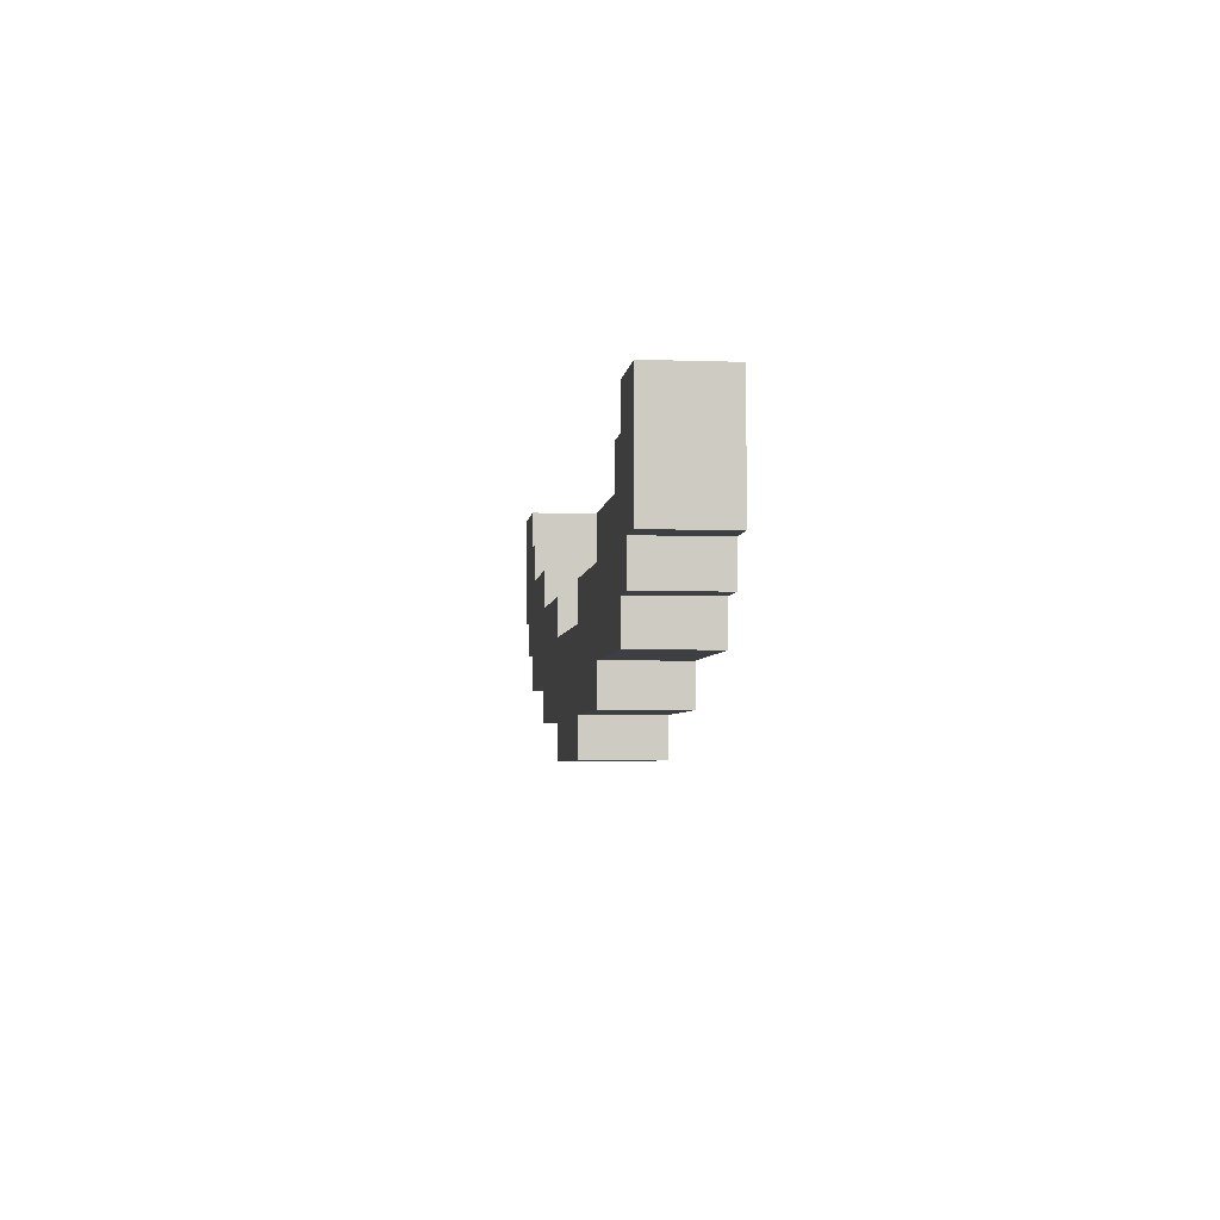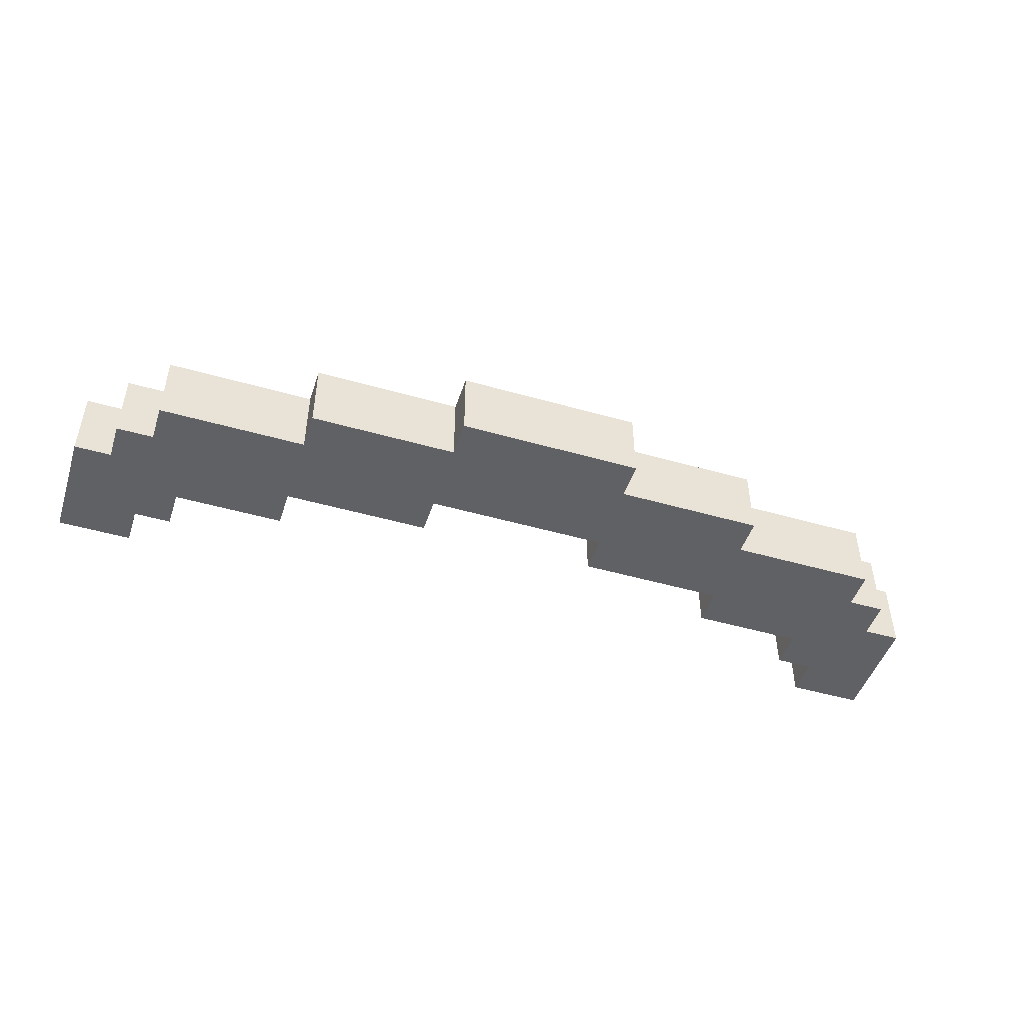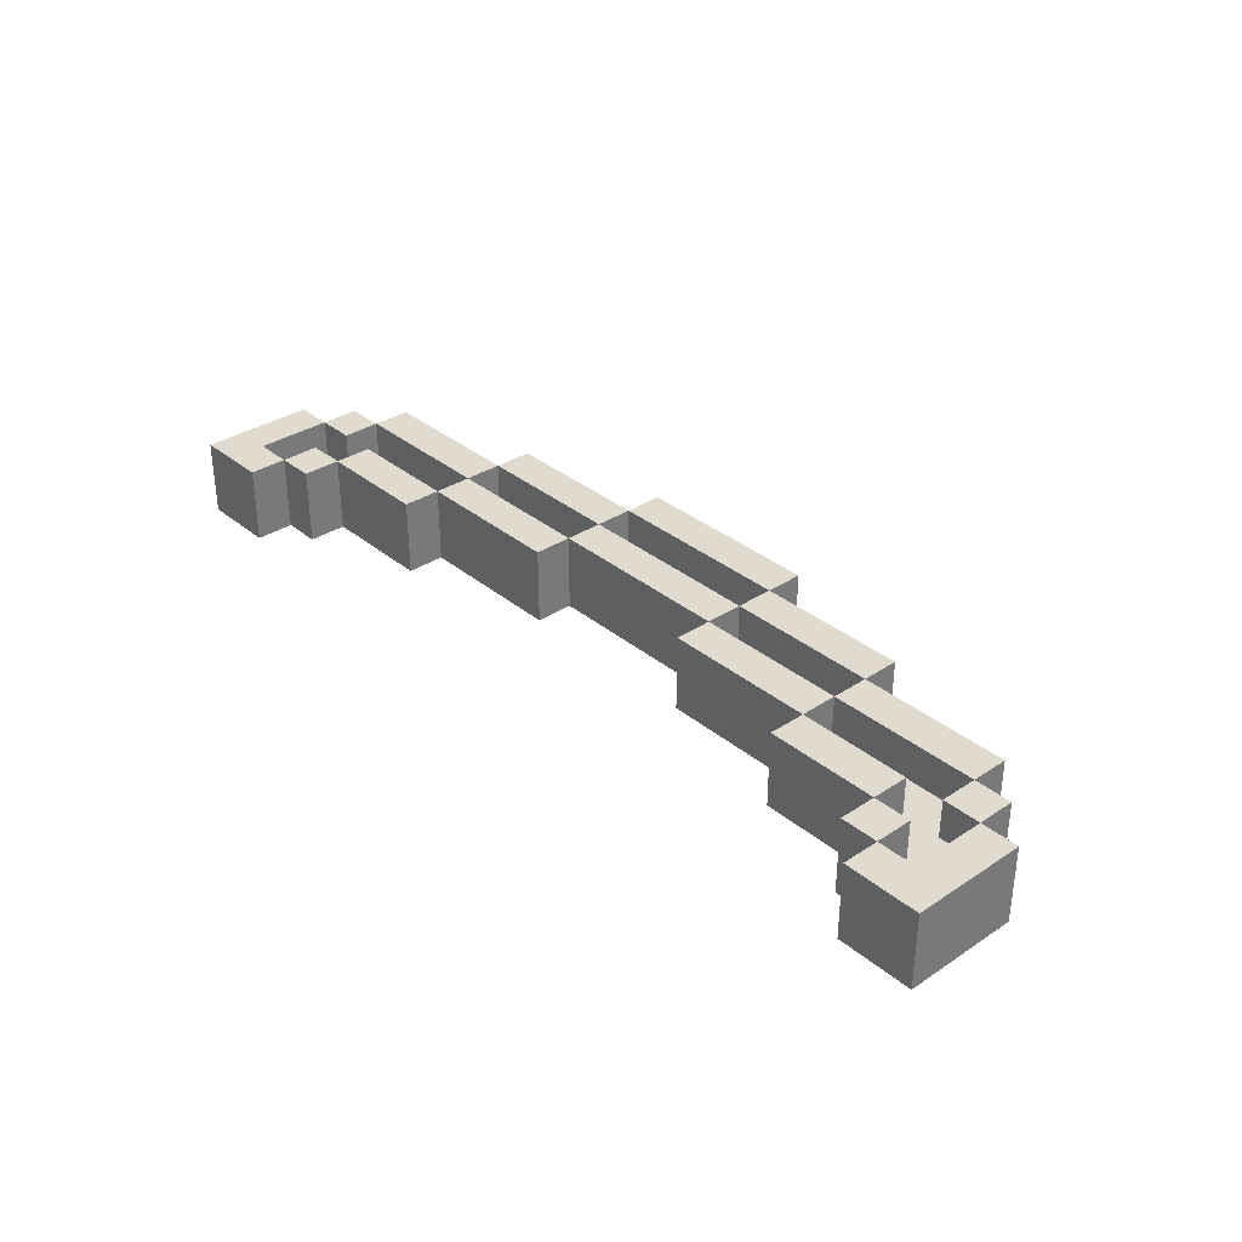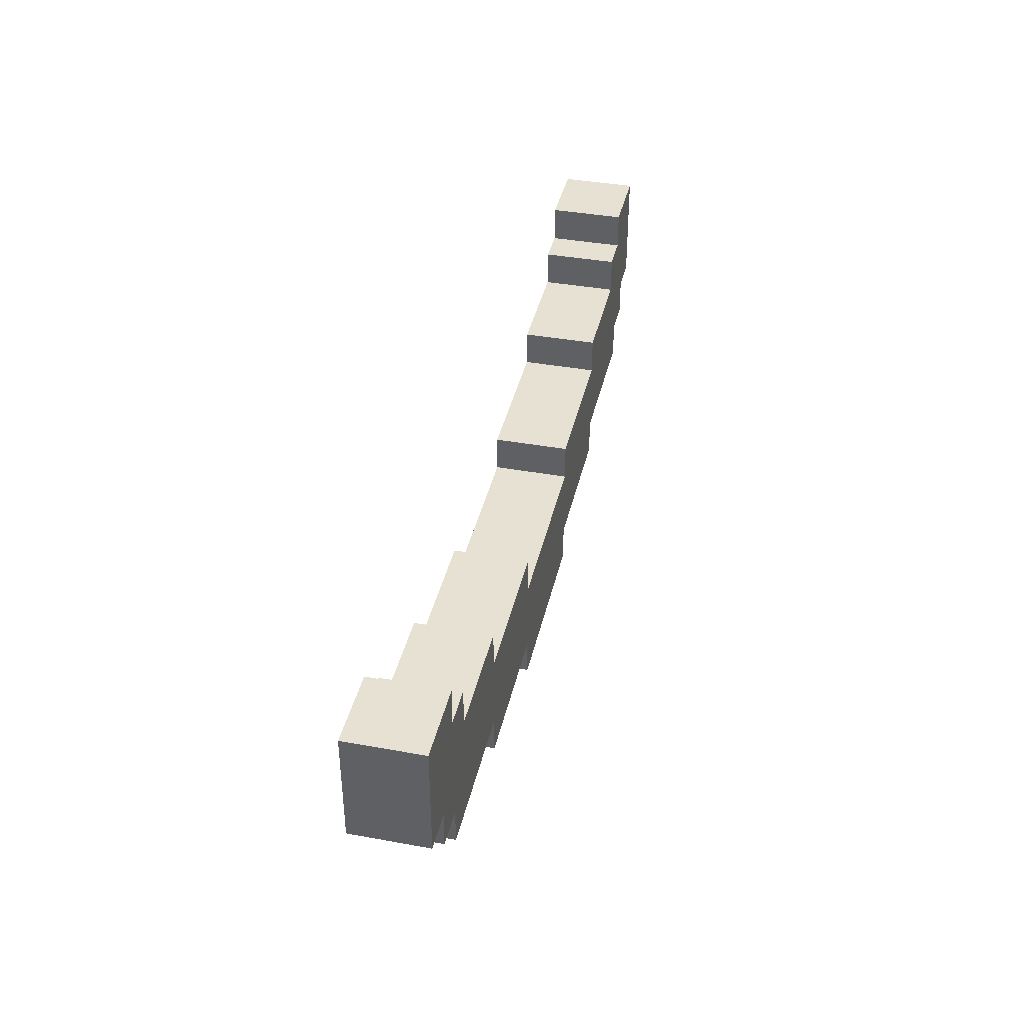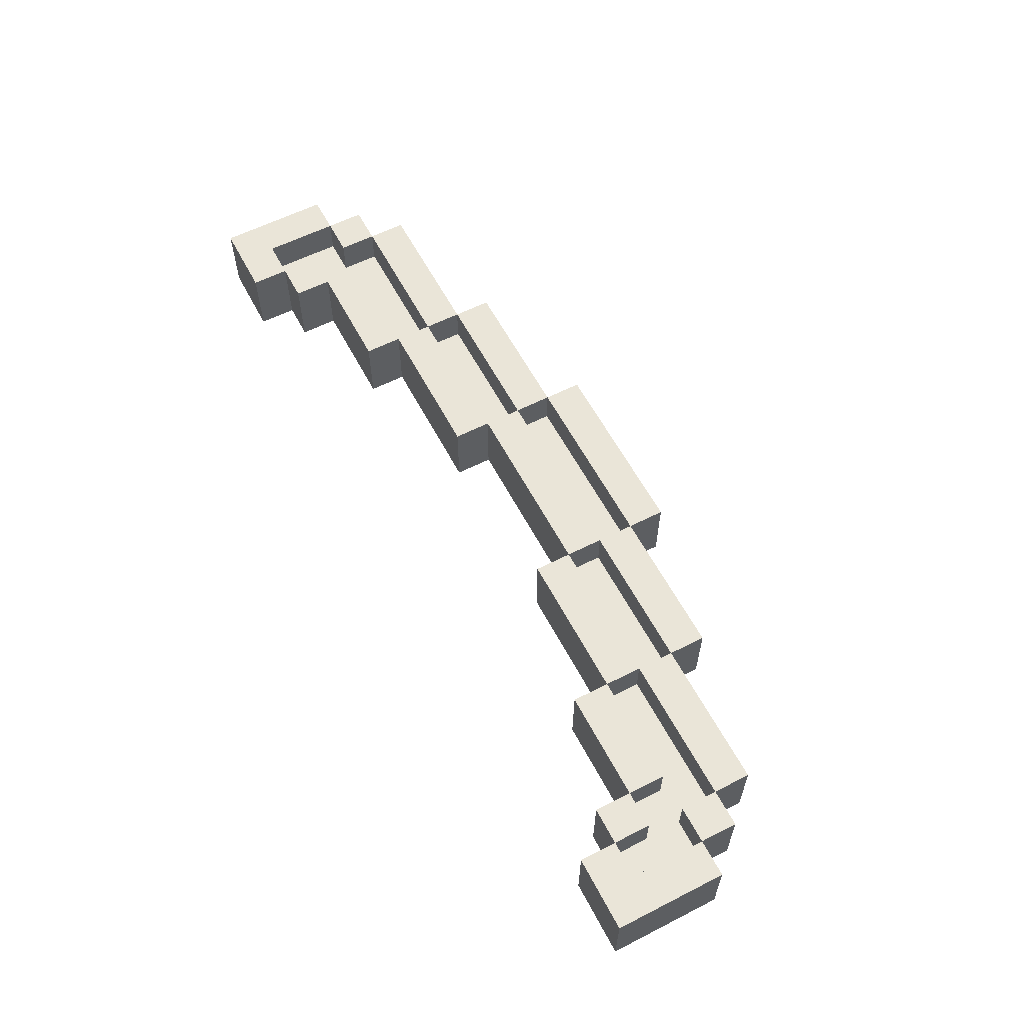
<metadata>
{"format":"obj","ext":"obj","renderer":"f3d","projection":"perspective","resolution":1024,"background":"white","views":[{"elev":-4.2,"azim":83.5,"up":"+Z"},{"elev":-47.5,"azim":162.1,"up":"+Y"},{"elev":33.7,"azim":48.1,"up":"+Y"},{"elev":39.4,"azim":-77.3,"up":"+Z"},{"elev":59.4,"azim":62.4,"up":"+Y"}]}
</metadata>
<code>
o
v 9.686e-08 0 -1.3
v 9.686e-08 0 -1.6
v 9.686e-08 0.2 -1.3
v 9.686e-08 0.2 -1.6
v 0.1 0 -1.6
v 0.1 0 -1.7
v 0.1 0.2 -1.6
v 0.1 0.2 -1.7
v 0.2 0 -1.7
v 0.2 0 -1.8
v 0.2 0.1 -1.4
v 0.2 0.1 -1.5
v 0.2 0.2 -1.4
v 0.2 0.2 -1.5
v 0.2 0.2 -1.7
v 0.2 0.2 -1.8
v 0.3 0.1 -1.5
v 0.3 0.1 -1.6
v 0.3 0.2 -1.5
v 0.3 0.2 -1.6
v 0.6 0 -1.8
v 0.6 0 -1.9
v 0.6 0.1 -1.6
v 0.6 0.1 -1.7
v 0.6 0.2 -1.6
v 0.6 0.2 -1.7
v 0.6 0.2 -1.8
v 0.6 0.2 -1.9
v 1 0 -1.9
v 1 0 -2
v 1 0.1 -1.7
v 1 0.1 -1.8
v 1 0.2 -1.7
v 1 0.2 -1.8
v 1 0.2 -1.9
v 1 0.2 -2
v 1.5 0 -1.6
v 1.5 0 -1.7
v 1.5 0.1 -1.8
v 1.5 0.1 -1.9
v 1.5 0.2 -1.6
v 1.5 0.2 -1.7
v 1.5 0.2 -1.8
v 1.5 0.2 -1.9
v 1.9 0 -1.5
v 1.9 0 -1.6
v 1.9 0.1 -1.7
v 1.9 0.1 -1.8
v 1.9 0.2 -1.5
v 1.9 0.2 -1.6
v 1.9 0.2 -1.7
v 1.9 0.2 -1.8
v 2.2 0 -1.4
v 2.2 0 -1.5
v 2.2 0.2 -1.4
v 2.2 0.2 -1.5
v 2.3 0 -1.3
v 2.3 0 -1.4
v 2.3 0.1 -1.6
v 2.3 0.1 -1.7
v 2.3 0.2 -1.3
v 2.3 0.2 -1.4
v 2.3 0.2 -1.6
v 2.3 0.2 -1.7
v 2.4 0.1 -1.4
v 2.4 0.1 -1.6
v 2.4 0.2 -1.4
v 2.4 0.2 -1.6
v 0.1 0.1 -1.4
v 0.1 0.1 -1.6
v 0.1 0.2 -1.4
v 0.1 0.2 -1.6
v 0.2 0 -1.3
v 0.2 0 -1.4
v 0.2 0.1 -1.6
v 0.2 0.1 -1.7
v 0.2 0.2 -1.3
v 0.2 0.2 -1.4
v 0.2 0.2 -1.6
v 0.2 0.2 -1.7
v 0.3 0 -1.4
v 0.3 0 -1.5
v 0.3 0.2 -1.4
v 0.3 0.2 -1.5
v 0.6 0 -1.5
v 0.6 0 -1.6
v 0.6 0.1 -1.7
v 0.6 0.1 -1.8
v 0.6 0.2 -1.5
v 0.6 0.2 -1.6
v 0.6 0.2 -1.7
v 0.6 0.2 -1.8
v 1 0 -1.6
v 1 0 -1.7
v 1 0.1 -1.8
v 1 0.1 -1.9
v 1 0.2 -1.6
v 1 0.2 -1.7
v 1 0.2 -1.8
v 1 0.2 -1.9
v 1.5 0 -1.9
v 1.5 0 -2
v 1.5 0.1 -1.7
v 1.5 0.1 -1.8
v 1.5 0.2 -1.7
v 1.5 0.2 -1.8
v 1.5 0.2 -1.9
v 1.5 0.2 -2
v 1.9 0 -1.8
v 1.9 0 -1.9
v 1.9 0.1 -1.6
v 1.9 0.1 -1.7
v 1.9 0.2 -1.6
v 1.9 0.2 -1.7
v 1.9 0.2 -1.8
v 1.9 0.2 -1.9
v 2.2 0.1 -1.5
v 2.2 0.1 -1.6
v 2.2 0.2 -1.5
v 2.2 0.2 -1.6
v 2.3 0 -1.7
v 2.3 0 -1.8
v 2.3 0.1 -1.4
v 2.3 0.1 -1.5
v 2.3 0.2 -1.4
v 2.3 0.2 -1.5
v 2.3 0.2 -1.7
v 2.3 0.2 -1.8
v 2.4 0 -1.6
v 2.4 0 -1.7
v 2.4 0.2 -1.6
v 2.4 0.2 -1.7
v 2.5 0 -1.3
v 2.5 0 -1.6
v 2.5 0.2 -1.3
v 2.5 0.2 -1.6
v 9.686e-08 0 -1.3
v 9.686e-08 0.2 -1.3
v 0.1 0 -1.3
v 0.1 0.2 -1.3
v 0.2 0 -1.3
v 0.2 0.2 -1.3
v 2.3 0 -1.3
v 2.3 0.2 -1.3
v 2.4 0 -1.3
v 2.4 0.2 -1.3
v 2.5 0 -1.3
v 2.5 0.2 -1.3
v 0.2 0 -1.4
v 0.2 0.2 -1.4
v 0.3 0 -1.4
v 0.3 0.2 -1.4
v 2.2 0 -1.4
v 2.2 0.2 -1.4
v 2.3 0 -1.4
v 2.3 0.2 -1.4
v 0.3 0 -1.5
v 0.3 0.2 -1.5
v 0.6 0 -1.5
v 0.6 0.2 -1.5
v 1.9 0 -1.5
v 1.9 0.2 -1.5
v 2.2 0 -1.5
v 2.2 0.2 -1.5
v 0.1 0.1 -1.6
v 0.1 0.2 -1.6
v 0.2 0.1 -1.6
v 0.2 0.2 -1.6
v 0.6 0 -1.6
v 0.6 0.2 -1.6
v 1 0 -1.6
v 1 0.2 -1.6
v 1.5 0 -1.6
v 1.5 0.2 -1.6
v 1.9 0 -1.6
v 1.9 0.2 -1.6
v 2.3 0.1 -1.6
v 2.3 0.2 -1.6
v 2.4 0.1 -1.6
v 2.4 0.2 -1.6
v 0.2 0.1 -1.7
v 0.2 0.2 -1.7
v 0.6 0.1 -1.7
v 0.6 0.2 -1.7
v 1 0 -1.7
v 1 0.2 -1.7
v 1.5 0 -1.7
v 1.5 0.2 -1.7
v 1.9 0.1 -1.7
v 1.9 0.2 -1.7
v 2.3 0.1 -1.7
v 2.3 0.2 -1.7
v 0.6 0.1 -1.8
v 0.6 0.2 -1.8
v 1 0.1 -1.8
v 1 0.2 -1.8
v 1.5 0.1 -1.8
v 1.5 0.2 -1.8
v 1.9 0.1 -1.8
v 1.9 0.2 -1.8
v 1 0.1 -1.9
v 1 0.2 -1.9
v 1.5 0.1 -1.9
v 1.5 0.2 -1.9
v 0.1 0.1 -1.4
v 0.1 0.2 -1.4
v 0.2 0.1 -1.4
v 0.2 0.2 -1.4
v 2.3 0.1 -1.4
v 2.3 0.2 -1.4
v 2.4 0.1 -1.4
v 2.4 0.2 -1.4
v 0.2 0.1 -1.5
v 0.2 0.2 -1.5
v 0.3 0.1 -1.5
v 0.3 0.2 -1.5
v 2.2 0.1 -1.5
v 2.2 0.2 -1.5
v 2.3 0.1 -1.5
v 2.3 0.2 -1.5
v 9.686e-08 0 -1.6
v 9.686e-08 0.2 -1.6
v 0.1 0 -1.6
v 0.1 0.2 -1.6
v 0.3 0.1 -1.6
v 0.3 0.2 -1.6
v 0.6 0.1 -1.6
v 0.6 0.2 -1.6
v 1.9 0.1 -1.6
v 1.9 0.2 -1.6
v 2.2 0.1 -1.6
v 2.2 0.2 -1.6
v 2.4 0 -1.6
v 2.4 0.2 -1.6
v 2.5 0 -1.6
v 2.5 0.2 -1.6
v 0.1 0 -1.7
v 0.1 0.2 -1.7
v 0.2 0 -1.7
v 0.2 0.2 -1.7
v 0.6 0.1 -1.7
v 0.6 0.2 -1.7
v 1 0.1 -1.7
v 1 0.2 -1.7
v 1.5 0.1 -1.7
v 1.5 0.2 -1.7
v 1.9 0.1 -1.7
v 1.9 0.2 -1.7
v 2.3 0 -1.7
v 2.3 0.2 -1.7
v 2.4 0 -1.7
v 2.4 0.2 -1.7
v 0.2 0 -1.8
v 0.2 0.2 -1.8
v 0.6 0 -1.8
v 0.6 0.2 -1.8
v 1 0.1 -1.8
v 1 0.2 -1.8
v 1.5 0.1 -1.8
v 1.5 0.2 -1.8
v 1.9 0 -1.8
v 1.9 0.2 -1.8
v 2.3 0 -1.8
v 2.3 0.2 -1.8
v 0.6 0 -1.9
v 0.6 0.2 -1.9
v 1 0 -1.9
v 1 0.2 -1.9
v 1.5 0 -1.9
v 1.5 0.2 -1.9
v 1.9 0 -1.9
v 1.9 0.2 -1.9
v 1 0 -2
v 1 0.2 -2
v 1.5 0 -2
v 1.5 0.2 -2
v 9.686e-08 0 -1.3
v 0.1 0 -1.3
v 0.2 0 -1.3
v 2.3 0 -1.3
v 2.4 0 -1.3
v 2.5 0 -1.3
v 0.2 0 -1.4
v 0.3 0 -1.4
v 2.2 0 -1.4
v 2.3 0 -1.4
v 0.3 0 -1.5
v 0.6 0 -1.5
v 1.9 0 -1.5
v 2.2 0 -1.5
v 9.686e-08 0 -1.6
v 0.1 0 -1.6
v 0.2 0 -1.6
v 0.6 0 -1.6
v 1 0 -1.6
v 1.5 0 -1.6
v 1.9 0 -1.6
v 2.3 0 -1.6
v 2.4 0 -1.6
v 2.5 0 -1.6
v 0.1 0 -1.7
v 0.2 0 -1.7
v 0.6 0 -1.7
v 1 0 -1.7
v 1.5 0 -1.7
v 1.9 0 -1.7
v 2.3 0 -1.7
v 2.4 0 -1.7
v 0.2 0 -1.8
v 0.6 0 -1.8
v 1 0 -1.8
v 1.5 0 -1.8
v 1.9 0 -1.8
v 2.3 0 -1.8
v 0.6 0 -1.9
v 1 0 -1.9
v 1.5 0 -1.9
v 1.9 0 -1.9
v 1 0 -2
v 1.5 0 -2
v 0.1 0.1 -1.4
v 0.2 0.1 -1.4
v 2.3 0.1 -1.4
v 2.4 0.1 -1.4
v 0.2 0.1 -1.5
v 0.3 0.1 -1.5
v 2.2 0.1 -1.5
v 2.3 0.1 -1.5
v 0.1 0.1 -1.6
v 0.2 0.1 -1.6
v 0.3 0.1 -1.6
v 0.6 0.1 -1.6
v 1.9 0.1 -1.6
v 2.2 0.1 -1.6
v 2.3 0.1 -1.6
v 2.4 0.1 -1.6
v 0.2 0.1 -1.7
v 0.6 0.1 -1.7
v 1 0.1 -1.7
v 1.5 0.1 -1.7
v 1.9 0.1 -1.7
v 2.3 0.1 -1.7
v 0.6 0.1 -1.8
v 1 0.1 -1.8
v 1.5 0.1 -1.8
v 1.9 0.1 -1.8
v 1 0.1 -1.9
v 1.5 0.1 -1.9
v 9.686e-08 0.2 -1.3
v 0.1 0.2 -1.3
v 0.2 0.2 -1.3
v 2.3 0.2 -1.3
v 2.4 0.2 -1.3
v 2.5 0.2 -1.3
v 0.1 0.2 -1.4
v 0.2 0.2 -1.4
v 0.3 0.2 -1.4
v 2.2 0.2 -1.4
v 2.3 0.2 -1.4
v 2.4 0.2 -1.4
v 0.2 0.2 -1.5
v 0.3 0.2 -1.5
v 0.6 0.2 -1.5
v 1.9 0.2 -1.5
v 2.2 0.2 -1.5
v 2.3 0.2 -1.5
v 9.686e-08 0.2 -1.6
v 0.1 0.2 -1.6
v 0.2 0.2 -1.6
v 0.3 0.2 -1.6
v 0.6 0.2 -1.6
v 1 0.2 -1.6
v 1.5 0.2 -1.6
v 1.9 0.2 -1.6
v 2.2 0.2 -1.6
v 2.3 0.2 -1.6
v 2.4 0.2 -1.6
v 2.5 0.2 -1.6
v 0.1 0.2 -1.7
v 0.2 0.2 -1.7
v 0.6 0.2 -1.7
v 1 0.2 -1.7
v 1.5 0.2 -1.7
v 1.9 0.2 -1.7
v 2.3 0.2 -1.7
v 2.4 0.2 -1.7
v 0.2 0.2 -1.8
v 0.6 0.2 -1.8
v 1 0.2 -1.8
v 1.5 0.2 -1.8
v 1.9 0.2 -1.8
v 2.3 0.2 -1.8
v 0.6 0.2 -1.9
v 1 0.2 -1.9
v 1.5 0.2 -1.9
v 1.9 0.2 -1.9
v 1 0.2 -2
v 1.5 0.2 -2
f 3 2 1
f 4 2 3
f 7 6 5
f 8 6 7
f 13 12 11
f 14 12 13
f 15 10 9
f 16 10 15
f 19 18 17
f 20 18 19
f 25 24 23
f 26 24 25
f 27 22 21
f 28 22 27
f 33 32 31
f 34 32 33
f 35 30 29
f 36 30 35
f 41 38 37
f 42 38 41
f 43 40 39
f 44 40 43
f 49 46 45
f 50 46 49
f 51 48 47
f 52 48 51
f 55 54 53
f 56 54 55
f 61 58 57
f 62 58 61
f 63 60 59
f 64 60 63
f 67 66 65
f 68 66 67
f 69 70 71
f 71 70 72
f 73 74 77
f 77 74 78
f 75 76 79
f 79 76 80
f 81 82 83
f 83 82 84
f 85 86 89
f 89 86 90
f 87 88 91
f 91 88 92
f 93 94 97
f 97 94 98
f 95 96 99
f 99 96 100
f 103 104 105
f 105 104 106
f 101 102 107
f 107 102 108
f 111 112 113
f 113 112 114
f 109 110 115
f 115 110 116
f 117 118 119
f 119 118 120
f 123 124 125
f 125 124 126
f 121 122 127
f 127 122 128
f 129 130 131
f 131 130 132
f 133 134 135
f 135 134 136
f 139 138 137
f 140 138 139
f 141 140 139
f 142 140 141
f 145 144 143
f 146 144 145
f 147 146 145
f 148 146 147
f 151 150 149
f 152 150 151
f 155 154 153
f 156 154 155
f 159 158 157
f 160 158 159
f 163 162 161
f 164 162 163
f 167 166 165
f 168 166 167
f 171 170 169
f 172 170 171
f 175 174 173
f 176 174 175
f 179 178 177
f 180 178 179
f 183 182 181
f 184 182 183
f 187 186 185
f 188 186 187
f 191 190 189
f 192 190 191
f 195 194 193
f 196 194 195
f 199 198 197
f 200 198 199
f 203 202 201
f 204 202 203
f 205 206 207
f 207 206 208
f 209 210 211
f 211 210 212
f 213 214 215
f 215 214 216
f 217 218 219
f 219 218 220
f 221 222 223
f 223 222 224
f 225 226 227
f 227 226 228
f 229 230 231
f 231 230 232
f 233 234 235
f 235 234 236
f 237 238 239
f 239 238 240
f 241 242 243
f 243 242 244
f 245 246 247
f 247 246 248
f 249 250 251
f 251 250 252
f 253 254 255
f 255 254 256
f 257 258 259
f 259 258 260
f 261 262 263
f 263 262 264
f 265 266 267
f 267 266 268
f 269 270 271
f 271 270 272
f 273 274 275
f 275 274 276
f 283 279 278
f 286 281 280
f 287 284 283
f 290 286 285
f 291 278 277
f 292 288 287
f 292 278 291
f 292 283 278
f 292 287 283
f 293 288 292
f 294 288 293
f 297 290 289
f 298 286 290
f 298 281 286
f 298 290 297
f 299 282 281
f 299 281 298
f 300 282 299
f 301 293 292
f 302 295 294
f 302 293 301
f 302 294 293
f 303 295 302
f 304 295 303
f 305 298 297
f 305 297 296
f 306 298 305
f 307 299 298
f 307 298 306
f 308 299 307
f 309 303 302
f 310 304 303
f 310 303 309
f 310 306 305
f 310 305 304
f 311 306 310
f 312 306 311
f 313 307 306
f 313 306 312
f 314 307 313
f 315 311 310
f 316 312 311
f 316 311 315
f 317 313 312
f 317 312 316
f 318 313 317
f 319 317 316
f 320 317 319
f 321 322 325
f 323 324 328
f 325 326 329
f 321 325 329
f 329 326 330
f 330 326 331
f 327 328 334
f 328 324 335
f 334 328 335
f 335 324 336
f 331 332 337
f 330 331 337
f 337 332 338
f 333 334 341
f 334 335 341
f 341 335 342
f 338 339 343
f 343 339 344
f 340 341 345
f 345 341 346
f 344 345 347
f 347 345 348
f 349 350 355
f 350 351 355
f 355 351 356
f 352 353 359
f 353 354 360
f 359 353 360
f 356 357 361
f 361 357 362
f 358 359 365
f 365 359 366
f 349 355 367
f 367 355 368
f 362 363 370
f 370 363 371
f 364 365 374
f 374 365 375
f 360 354 377
f 377 354 378
f 368 369 379
f 379 369 380
f 371 372 381
f 381 372 382
f 373 374 383
f 383 374 384
f 376 377 385
f 385 377 386
f 380 381 387
f 387 381 388
f 382 383 389
f 389 383 390
f 384 385 391
f 391 385 392
f 388 389 393
f 393 389 394
f 390 391 395
f 395 391 396
f 394 395 397
f 397 395 398

</code>
